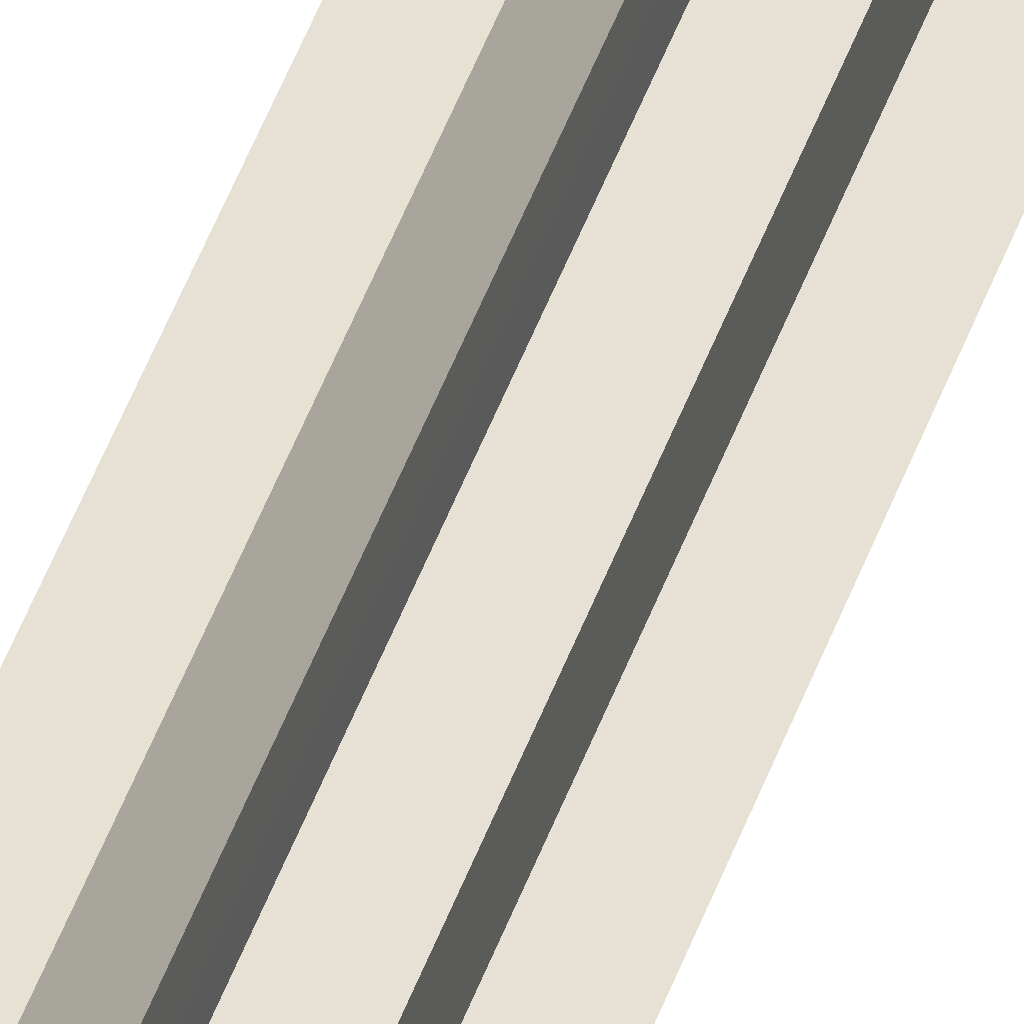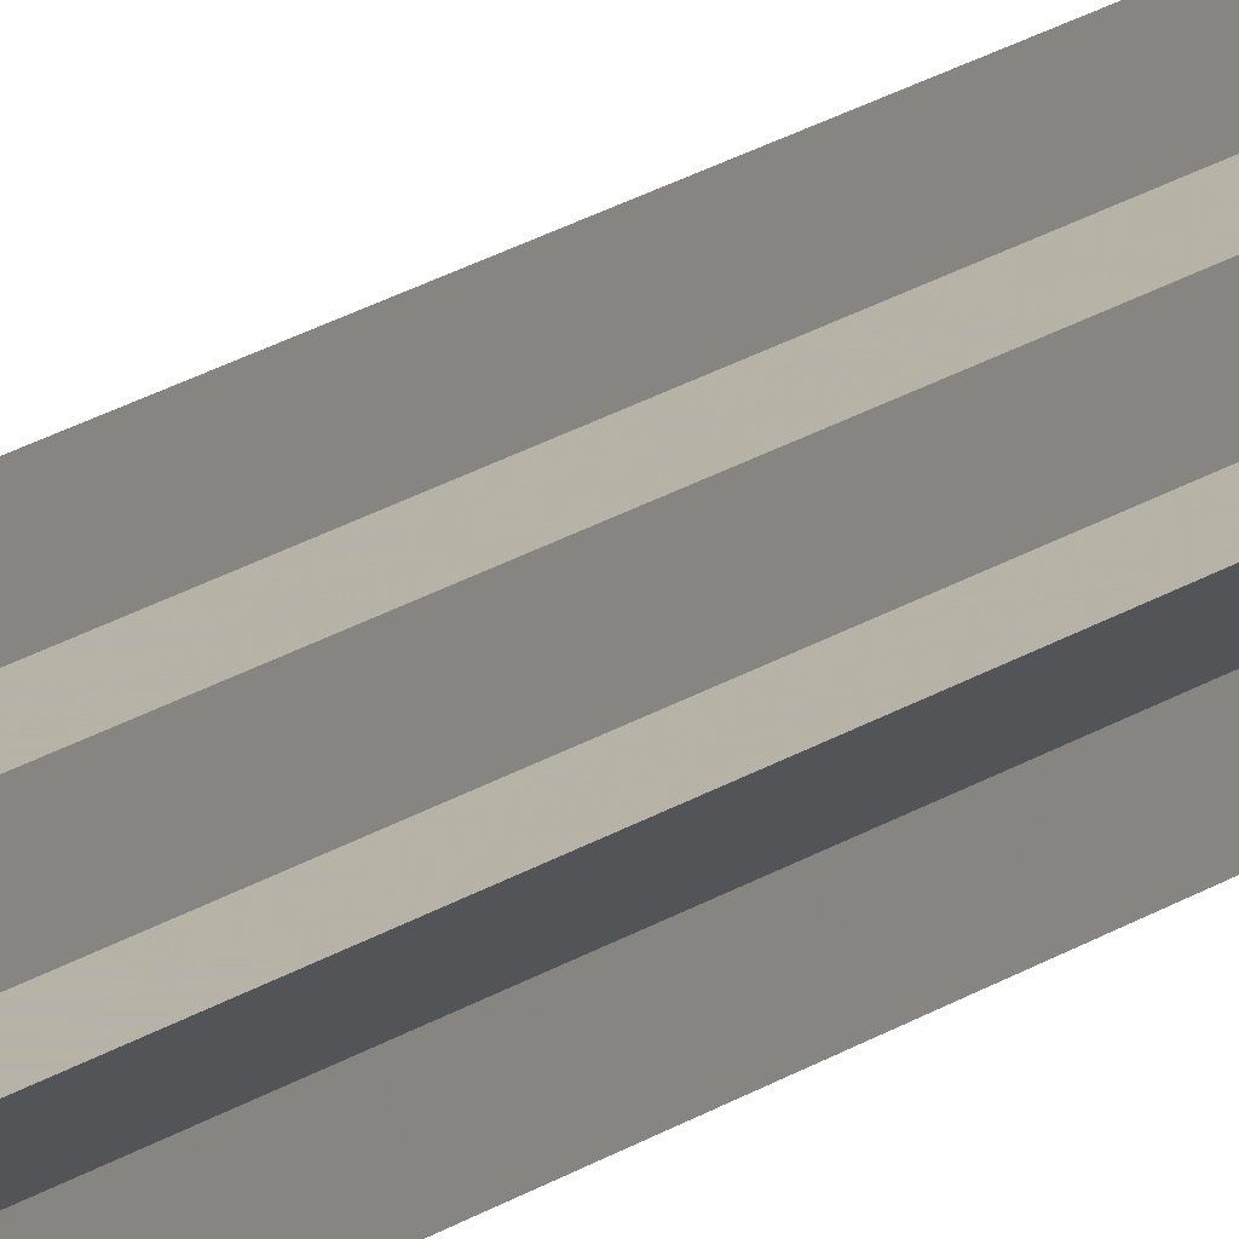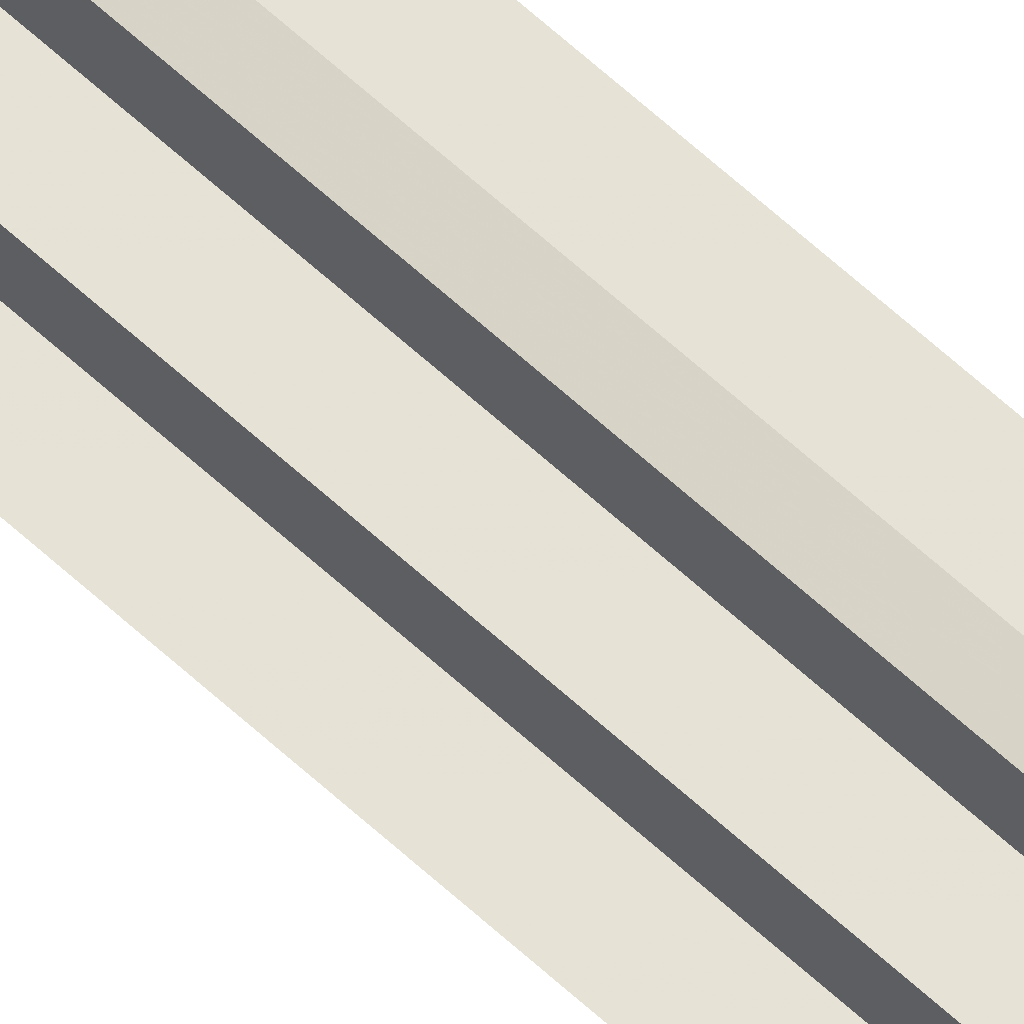
<metadata>
{"format":"obj","ext":"obj","renderer":"f3d","projection":"perspective","resolution":1024,"background":"white","views":[{"elev":39.6,"azim":-163.4,"up":"+Y"},{"elev":12.7,"azim":-152.6,"up":"+Y"},{"elev":63.8,"azim":-47.2,"up":"+Y"}]}
</metadata>
<code>
o 2653
v 2224 1877 17
v 2224 1877 17
v 2224 1877 18.07
v 2224 1877 17
v 2224 1877 18.07
v 2224 1877 17
v 2224 1877 18.07
v 2224 1877 17
v 2224 1877 18.07
v 2224 1877 17
v 2224 1877 18.07
v 2224 1877 17
v 2224 1877 18.07
v 2224 1877 17
v 2224 1877 17
v 2224 1877 17
v 2224 1877 17
v 2224 1877 17
v 2224 1877 17
v 2224 1877 17
v 2224 1877 18.07
v 2224 1877 18.07
v 2224 1877 17
v 2224 1877 18.07
v 2224 1877 17
v 2224 1877 17
v 2224 1877 17
v 2224 1877 17
v 2224 1877 17
v 2224 1877 18.07
v 2224 1877 18.07
v 2224 1877 18.07
v 2224 1877 17
v 2224 1877 17
v 2224 1877 18.07
v 2224 1877 18.07
v 2224 1877 18.07
v 2224 1877 18.07
v 2224 1877 18.07
v 2224 1877 17
v 2224 1877 18.07
v 2224 1877 17
v 2224 1877 18.07
v 2224 1877 17
v 2224 1877 17
v 2224 1877 17
v 2224 1877 17
v 2224 1877 18.07
v 2224 1877 17
v 2224 1877 17
v 2224 1877 17
v 2224 1877 18.07
v 2224 1877 17
v 2224 1877 18.07
v 2224 1877 17
v 2224 1877 17
v 2224 1877 18.07
v 2224 1877 18.07
v 2224 1877 17
v 2224 1877 18.07
v 2224 1877 17
v 2224 1877 17
v 2224 1877 18.07
v 2224 1877 18.07
v 2224 1877 17
v 2224 1877 17
v 2224 1877 18.07
v 2224 1877 18.07
v 2224 1877 17
v 2224 1877 17
v 2224 1877 18.07
v 2224 1877 18.07
v 2224 1877 18.07
v 2224 1877 18.07
v 2224 1877 18.07
v 2224 1877 18.07
v 2224 1877 18.07
v 2224 1877 18.07
v 2224 1877 18.07
v 2224 1877 18.07
v 2224 1877 18.07
v 2224 1877 18.07
v 2224 1877 18.07
v 2224 1877 17
v 2224 1877 17
v 2224 1877 18.07
f 1 2 3
f 2 4 5
f 6 1 7
f 7 8 9
f 9 10 11
f 11 12 13
f 14 12 15
f 14 16 12
f 14 15 17
f 14 18 16
f 14 17 19
f 14 20 18
f 21 19 22
f 14 19 23
f 24 25 21
f 14 23 26
f 27 28 24
f 28 29 30
f 31 26 32
f 14 33 20
f 14 34 33
f 35 20 36
f 37 34 38
f 39 40 35
f 41 42 37
f 43 44 39
f 45 46 41
f 46 47 48
f 49 50 43
f 50 51 52
f 51 53 54
f 55 56 57
f 58 59 60
f 14 61 59
f 14 62 61
f 63 62 64
f 65 66 63
f 67 61 68
f 69 70 67
f 71 60 72
f 71 72 73
f 71 74 75
f 71 76 74
f 71 77 76
f 71 78 77
f 71 79 78
f 71 80 79
f 71 81 80
f 71 82 81
f 71 83 82
f 71 32 83
f 84 85 86

</code>
